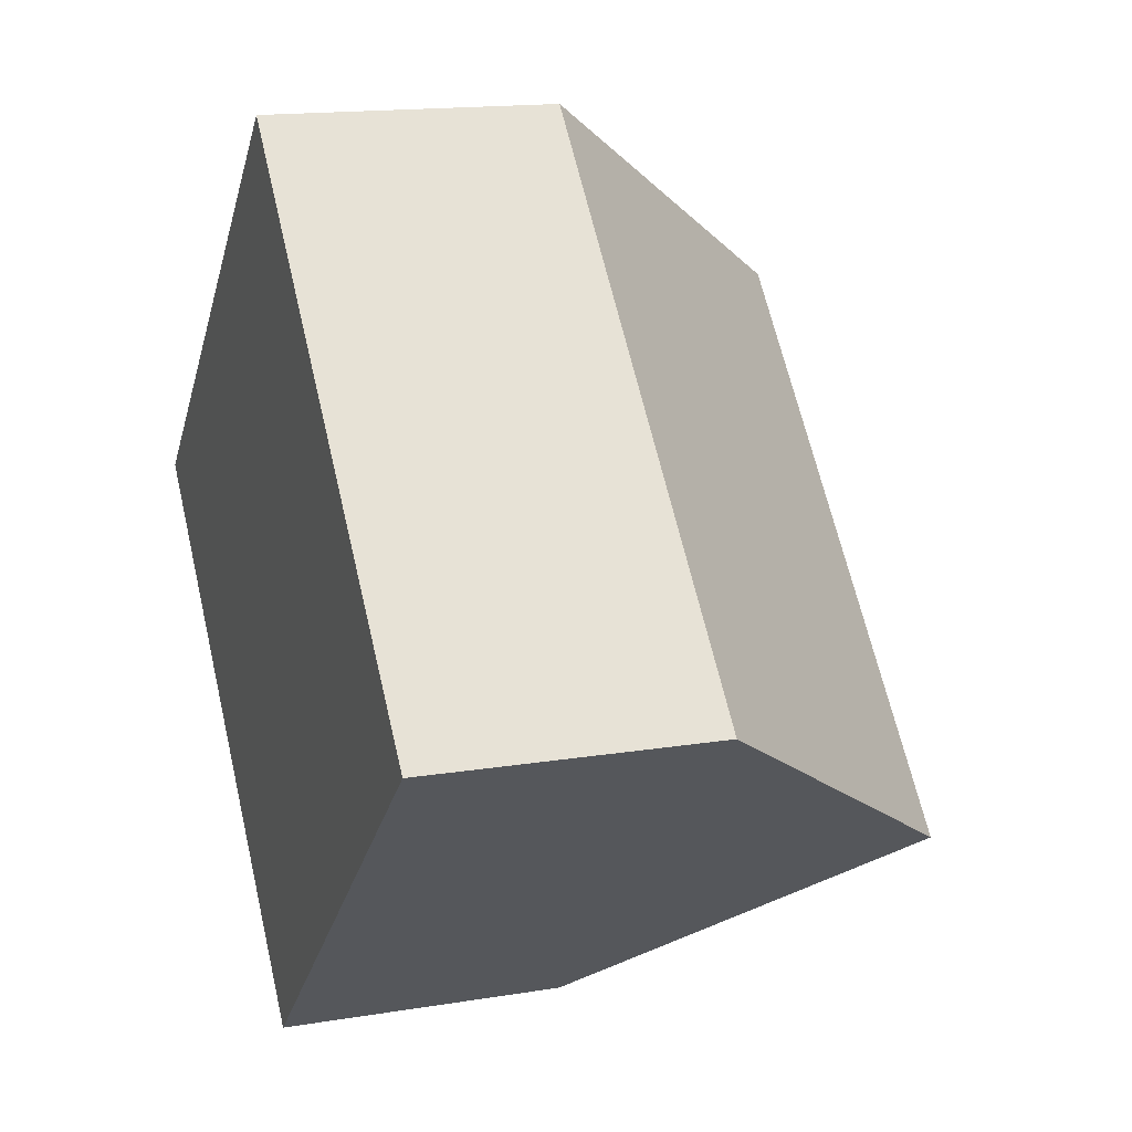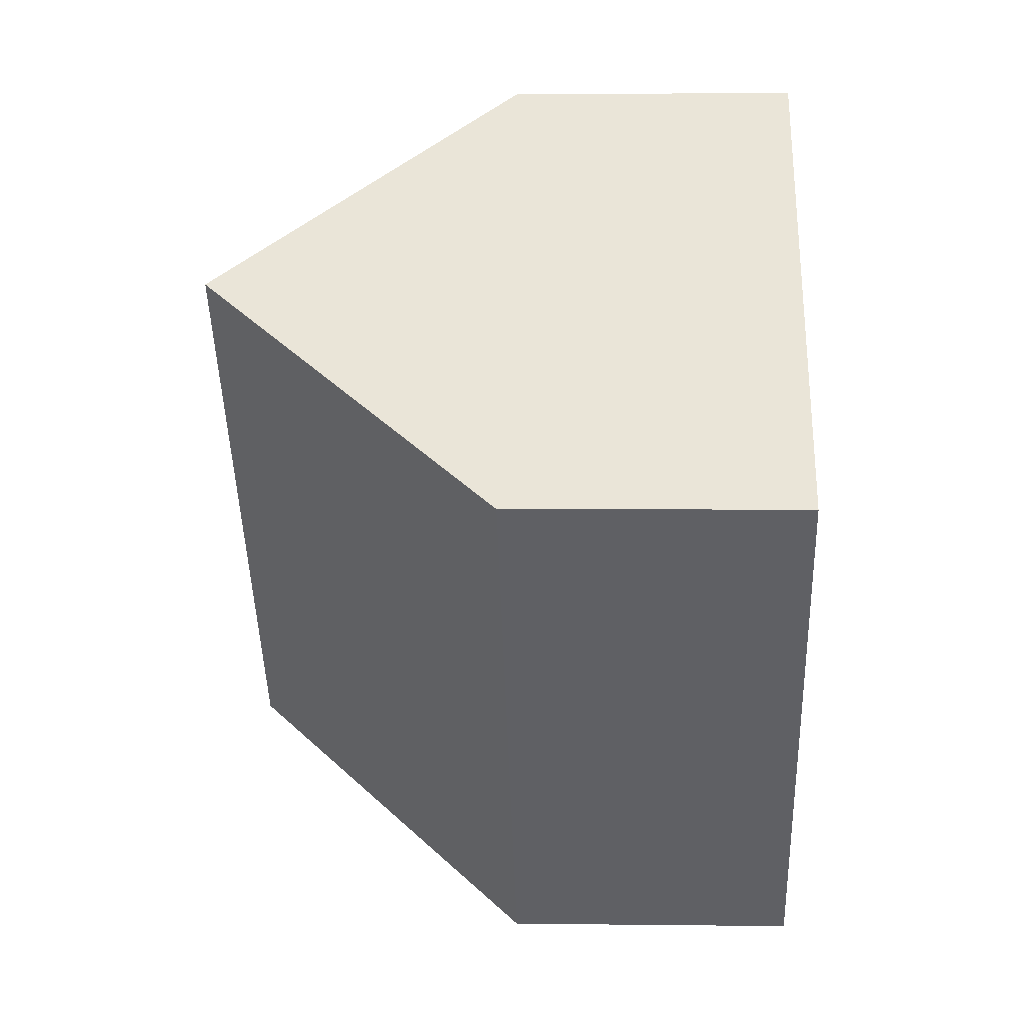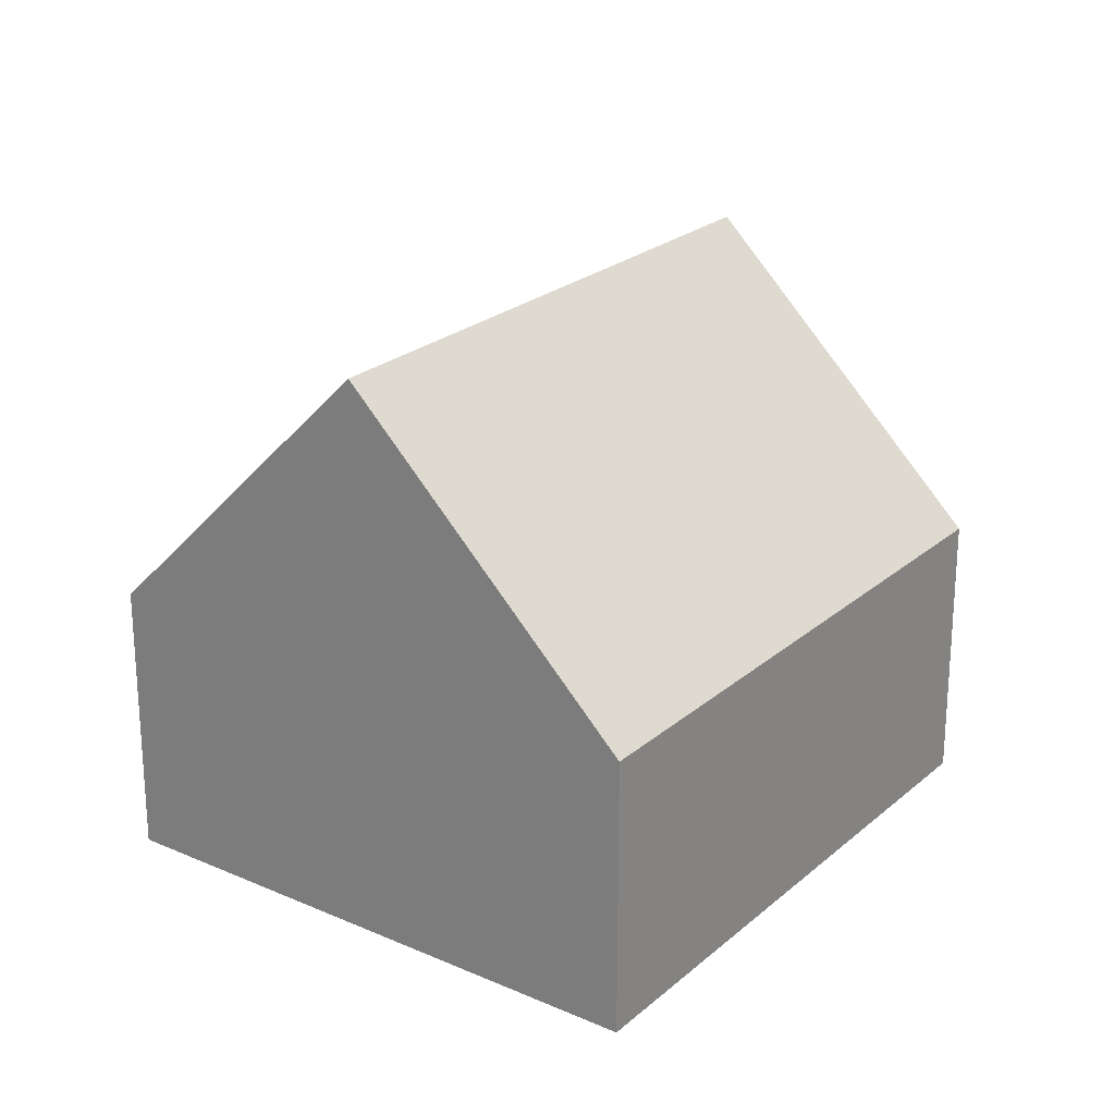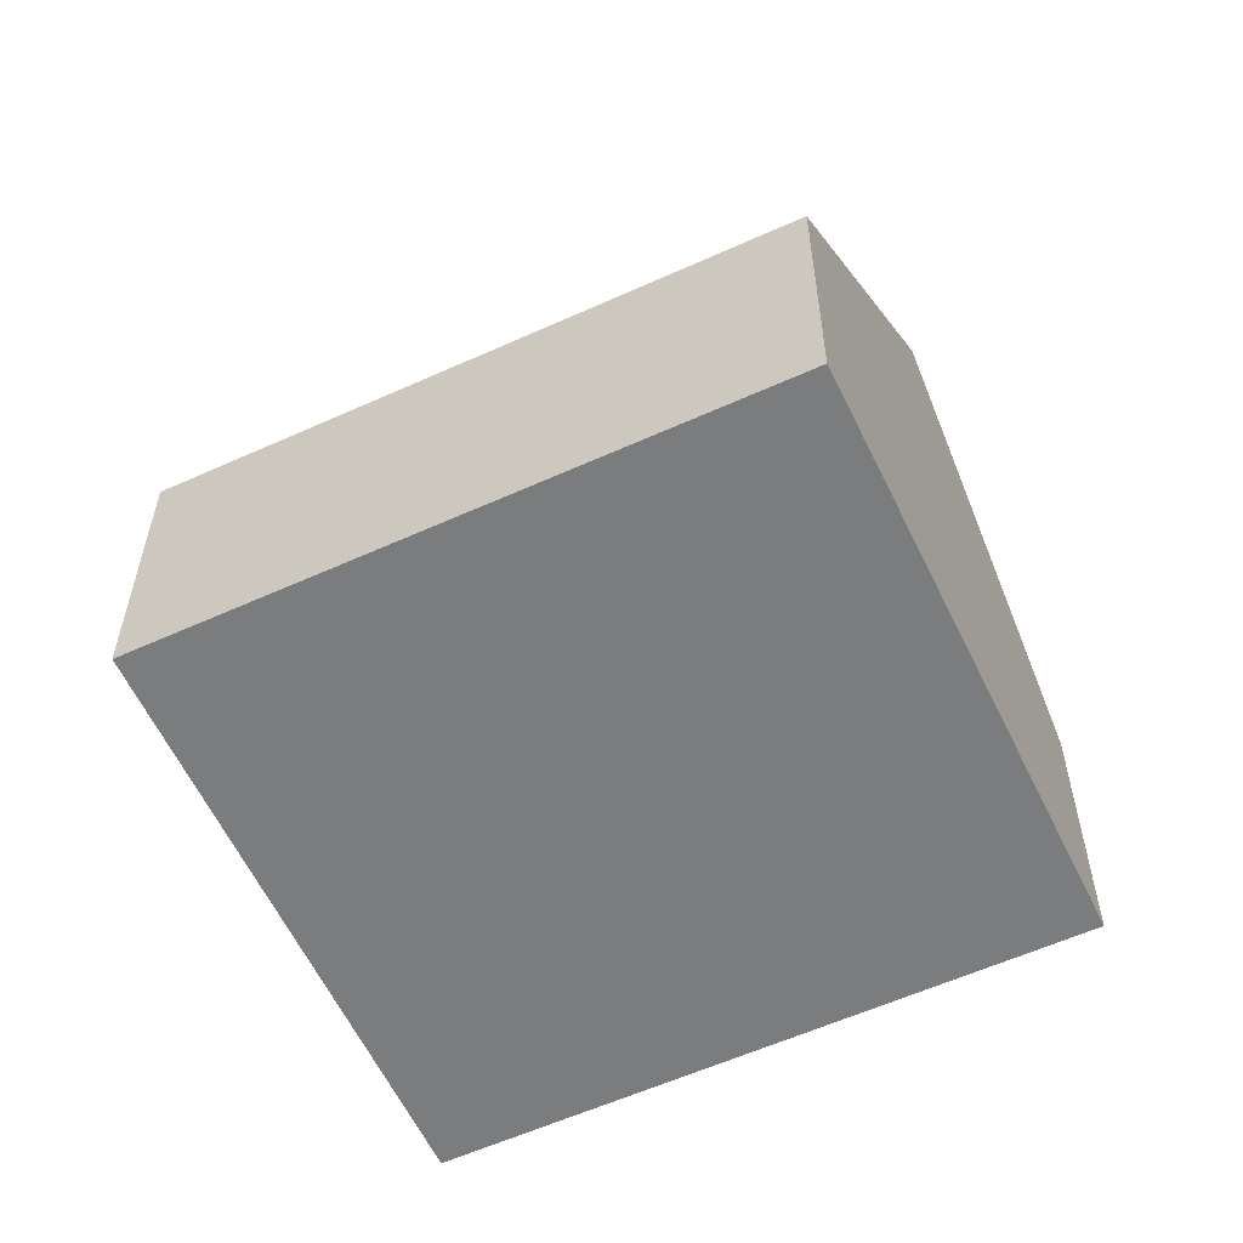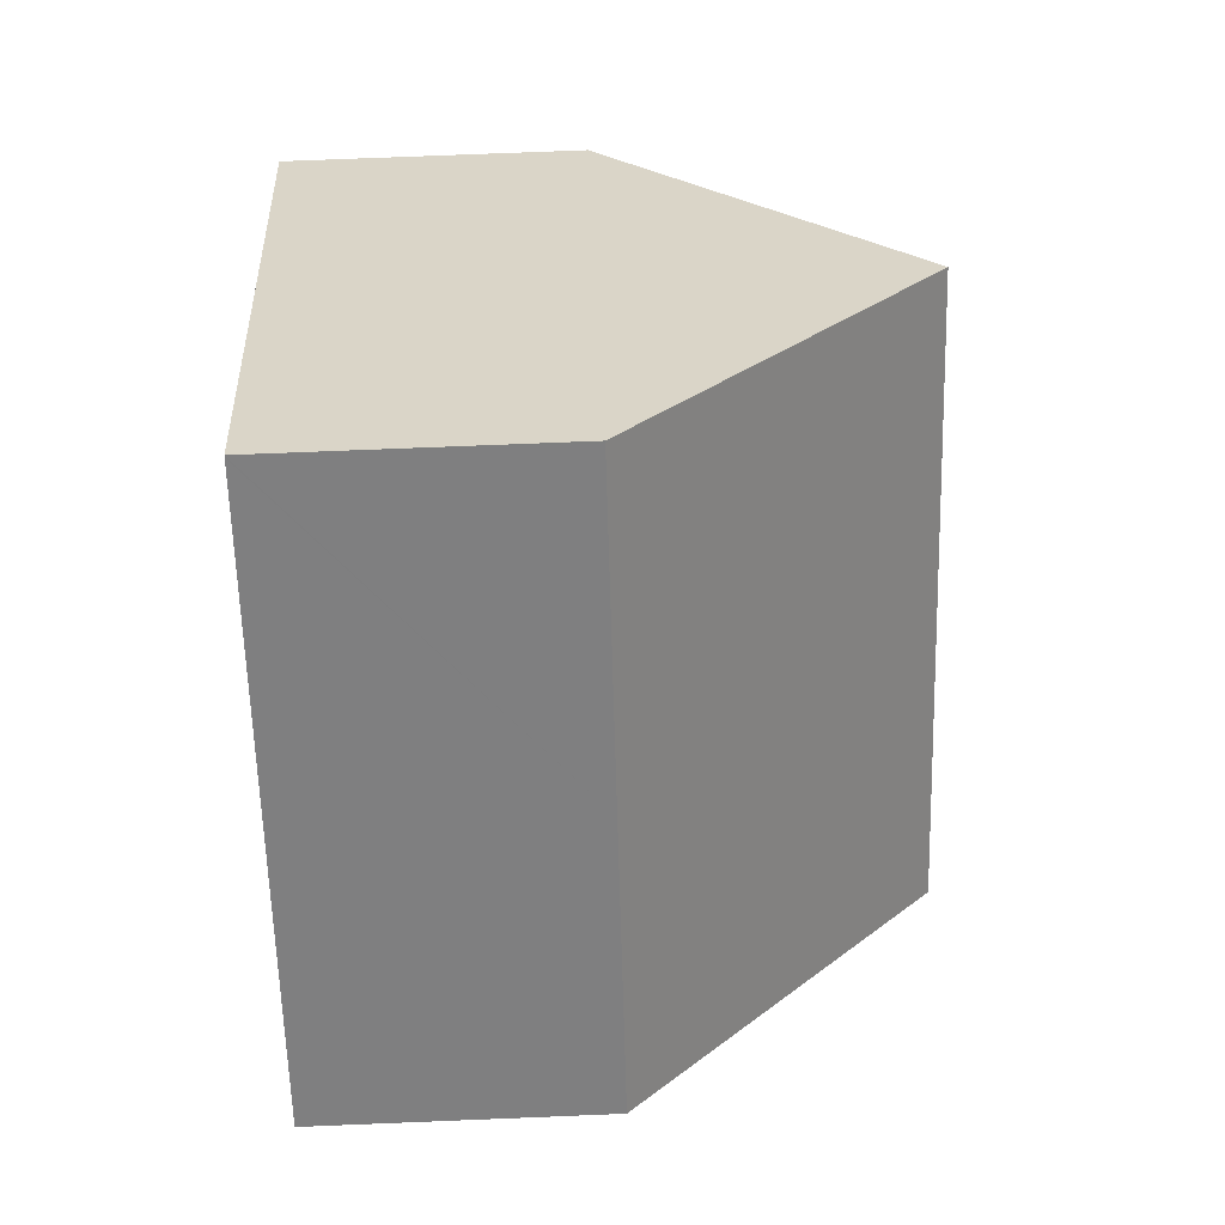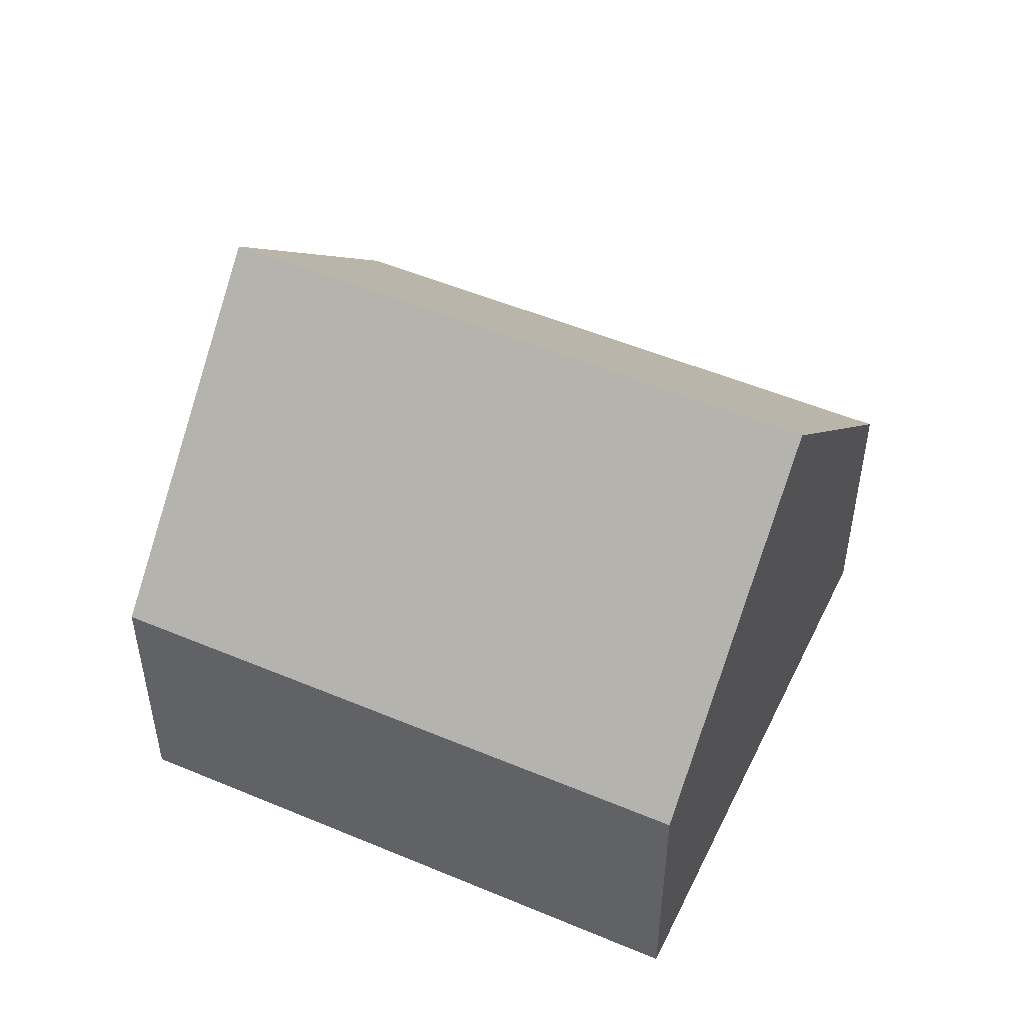
<metadata>
{"format":"obj","ext":"obj","renderer":"f3d","projection":"perspective","resolution":1024,"background":"white","views":[{"elev":15.5,"azim":70.7,"up":"+Z"},{"elev":2.8,"azim":-87.5,"up":"+Z"},{"elev":23.7,"azim":-7.5,"up":"+Y"},{"elev":-58.6,"azim":-108.0,"up":"+Y"},{"elev":73.4,"azim":87.7,"up":"+Z"},{"elev":51.0,"azim":-108.4,"up":"+Y"}]}
</metadata>
<code>
v  7.838 8.258 -8.393
v  19.03 16.82 -7.554
v  12.59 8.255 -13.49
v  7.663 8.258 -8.206
v  6.656 8.259 -7.127
v  6.309 8.259 -6.756
v  0 8.262 5.059e-16
v  6.325 16.82 6.044
v  12.69 8.259 12.05
v  10.43 11.26 9.97
v  12.65 8.259 12.09
v  19.39 8.258 4.884
v  21.06 8.259 3.092
v  25.47 8.259 -1.624
v  0 0 0
v  6.325 -3.701e-16 6.044
v  10.43 -6.105e-16 9.97
v  12.65 -7.403e-16 12.09
v  12.69 -7.378e-16 12.05
v  19.39 -2.991e-16 4.884
v  21.06 -1.893e-16 3.092
v  25.47 9.944e-17 -1.624
v  19.03 4.625e-16 -7.554
v  12.59 8.258e-16 -13.49
v  6.309 4.137e-16 -6.756
v  6.656 4.364e-16 -7.127
v  7.663 5.025e-16 -8.206
v  7.838 5.139e-16 -8.393
g defaultobject
f 1 2 3
f 2 1 4
f 2 4 5
f 2 5 6
f 2 6 7
f 2 7 8
f 9 10 11
f 10 9 8
f 8 9 12
f 8 12 2
f 2 12 13
f 2 13 14
f 15 8 7
f 8 15 10
f 10 15 16
f 10 16 11
f 11 16 17
f 11 17 18
f 18 9 11
f 9 18 12
f 12 18 19
f 12 19 20
f 12 20 13
f 13 20 14
f 14 20 21
f 14 21 22
f 22 2 14
f 2 22 3
f 3 22 23
f 3 23 24
f 6 15 7
f 15 6 25
f 25 6 5
f 25 5 26
f 26 5 4
f 26 4 27
f 27 4 1
f 27 1 28
f 28 1 3
f 28 3 24
f 23 28 24
f 28 23 22
f 28 22 27
f 27 22 26
f 26 22 21
f 26 21 25
f 25 21 15
f 15 21 20
f 15 20 19
f 15 19 16
f 16 19 17
f 17 19 18

</code>
